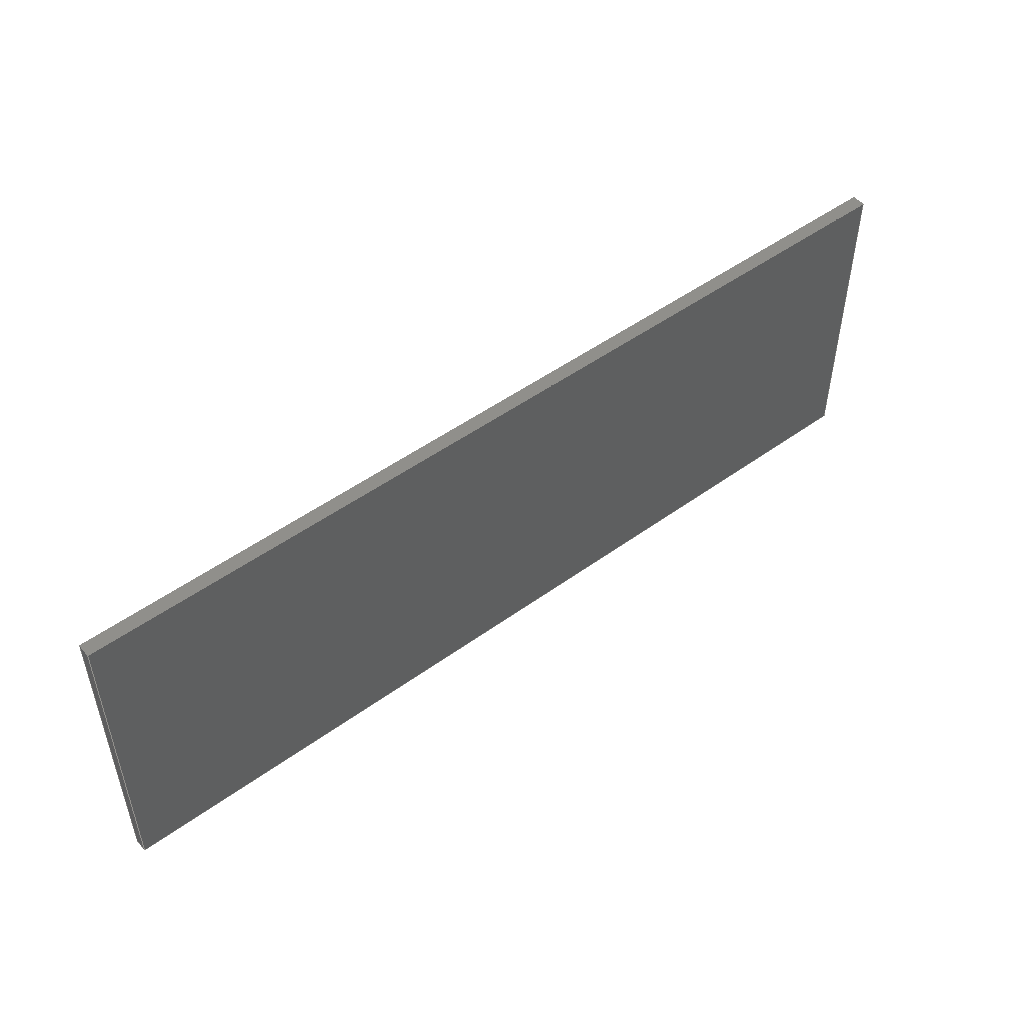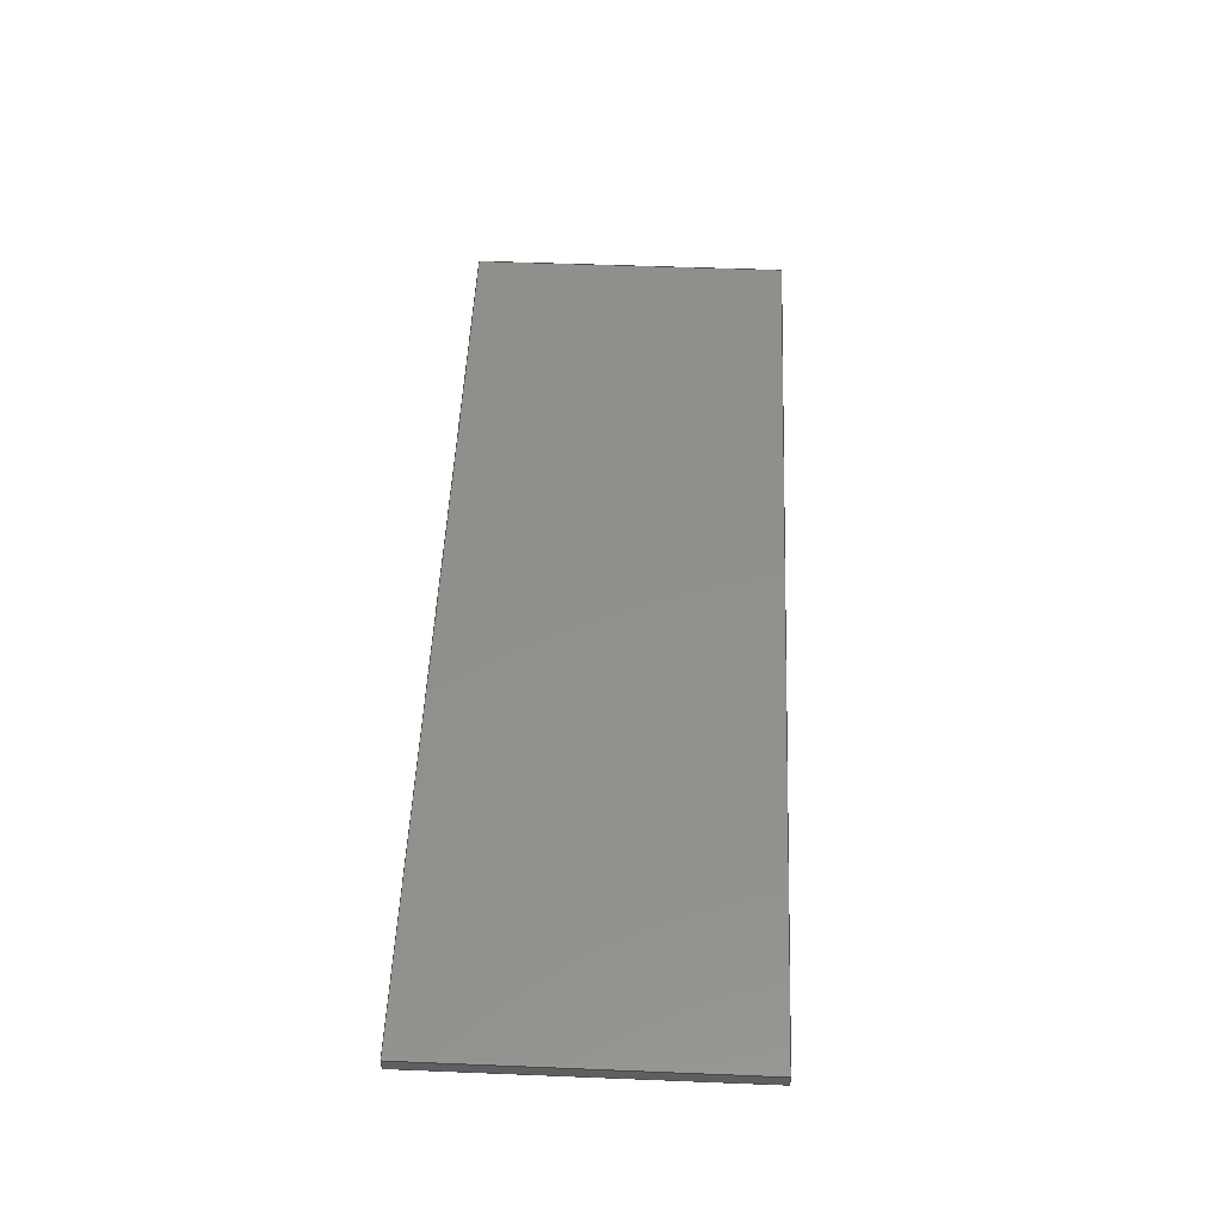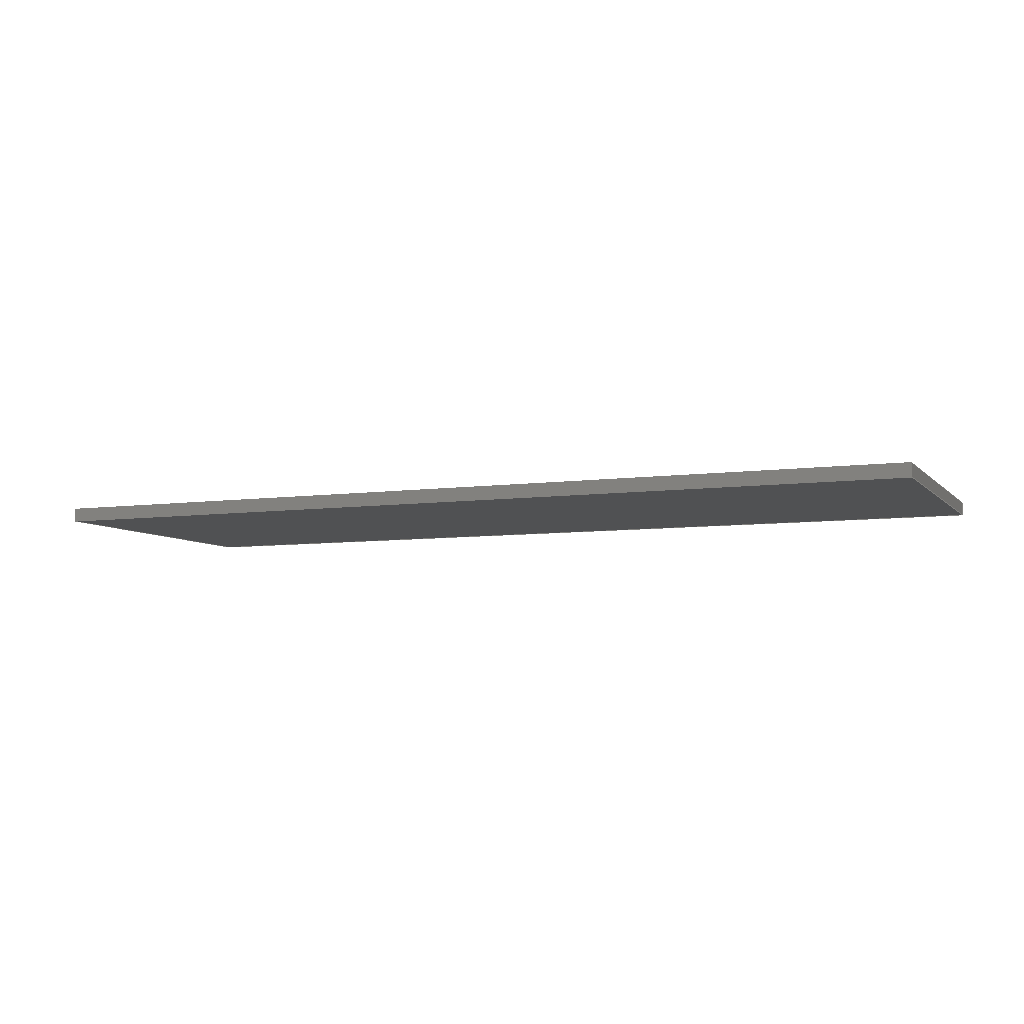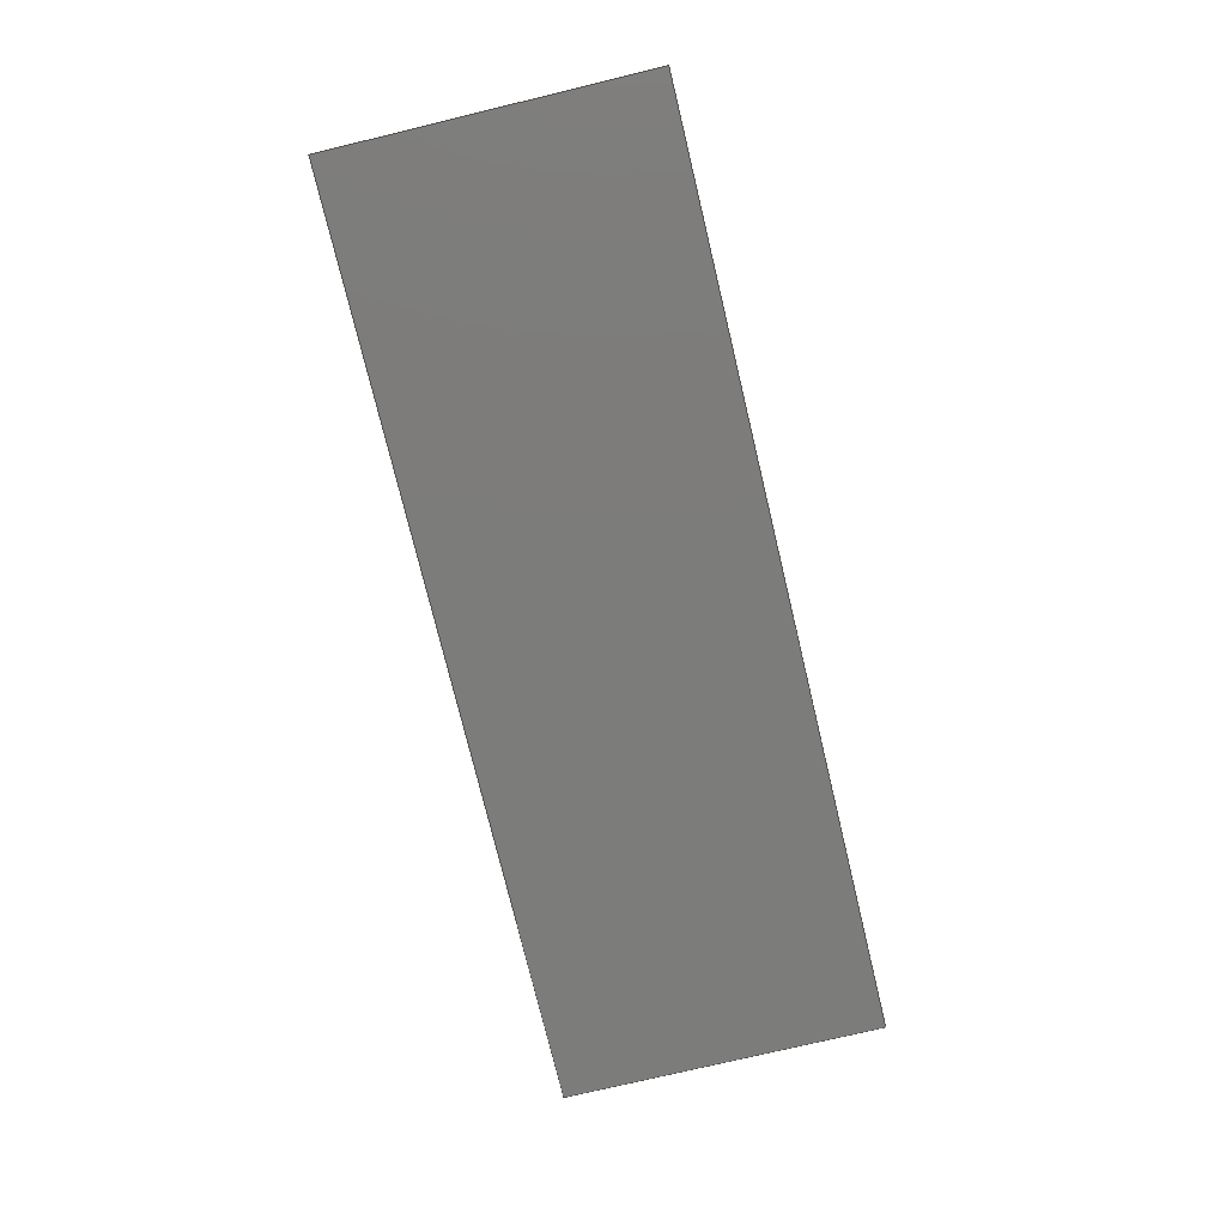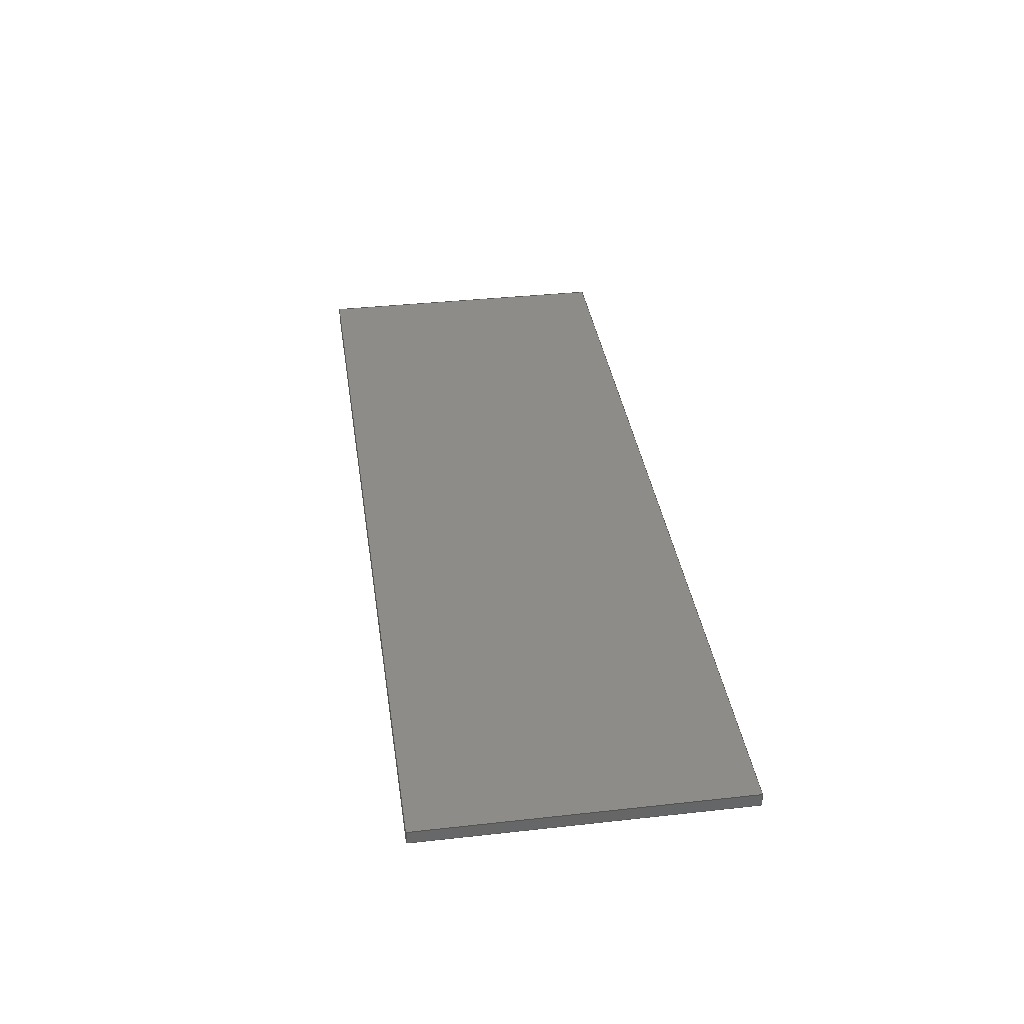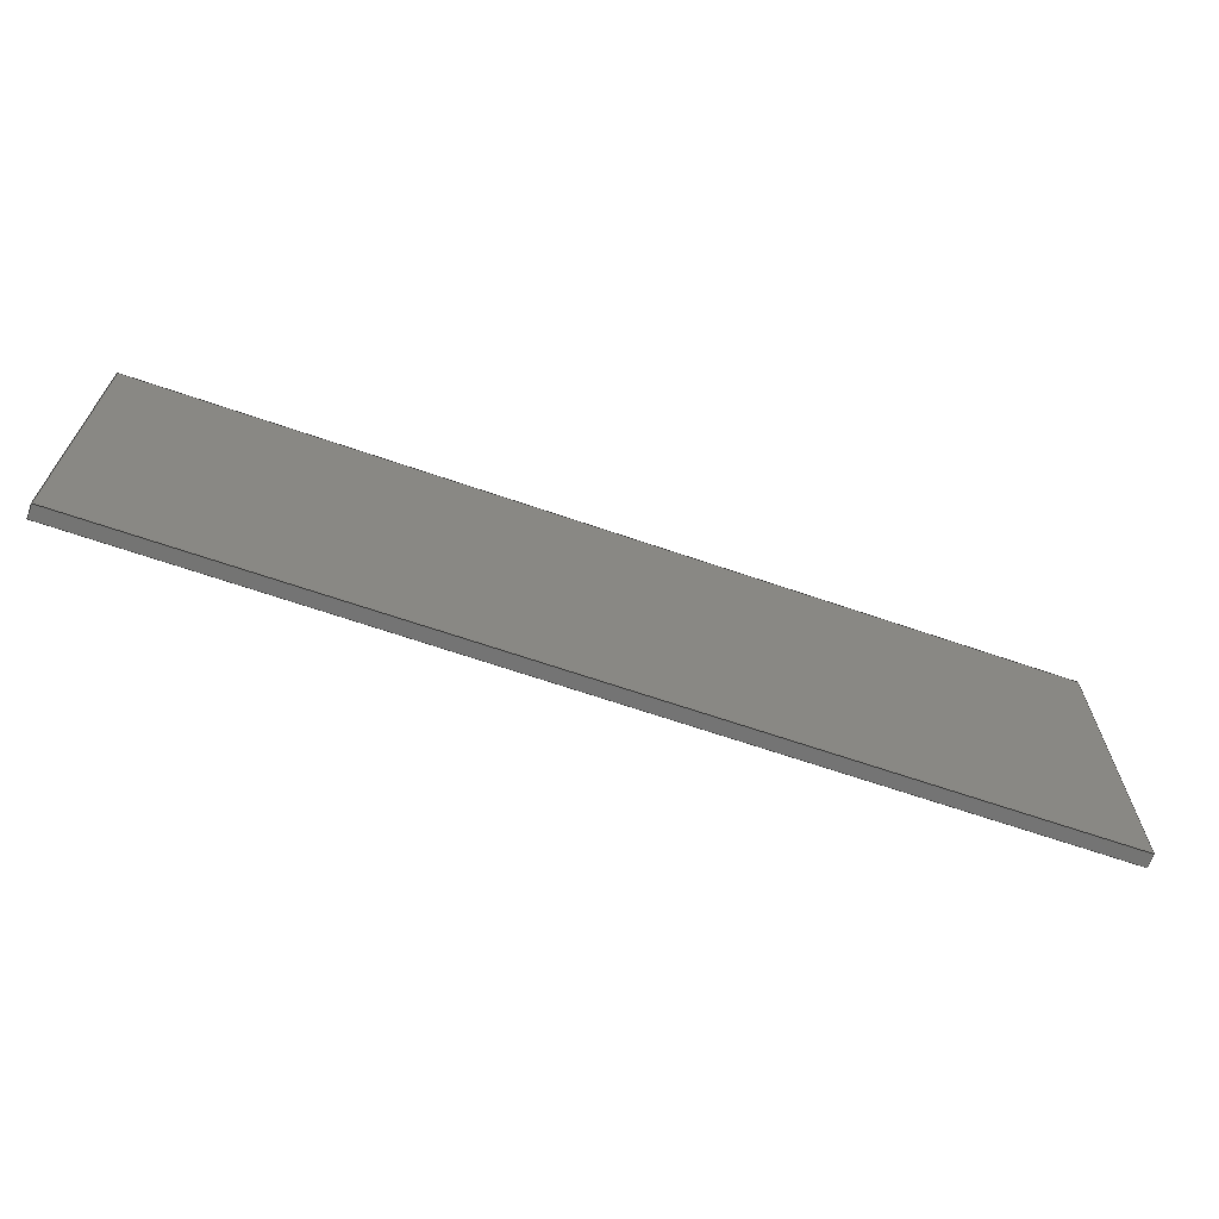
<metadata>
{"format":"step","ext":"step","renderer":"f3d","projection":"perspective","resolution":1024,"background":"white","views":[{"elev":49.7,"azim":141.3,"up":"+Z"},{"elev":51.6,"azim":92.5,"up":"+Y"},{"elev":-6.8,"azim":22.6,"up":"+Y"},{"elev":-75.5,"azim":103.5,"up":"+Y"},{"elev":36.5,"azim":-98.2,"up":"+Y"},{"elev":-66.3,"azim":-19.1,"up":"+Z"}]}
</metadata>
<code>
ISO-10303-21;
DATA;
#1=PROPERTY_DEFINITION_REPRESENTATION(#5,#3);
#2=PROPERTY_DEFINITION_REPRESENTATION(#6,#4);
#3=REPRESENTATION('',(#7),#184);
#4=REPRESENTATION('',(#8),#184);
#5=PROPERTY_DEFINITION('pmi validation property','',#189);
#6=PROPERTY_DEFINITION('pmi validation property','',#189);
#7=VALUE_REPRESENTATION_ITEM('number of annotations',COUNT_MEASURE(0));
#8=VALUE_REPRESENTATION_ITEM('number of views',COUNT_MEASURE(0));
#9=SHAPE_REPRESENTATION_RELATIONSHIP('','',#122,#10);
#10=ADVANCED_BREP_SHAPE_REPRESENTATION('',(#120),#184);
#11=OVER_RIDING_STYLED_ITEM('',(#107),#102,#105);
#12=ORIENTED_EDGE('',*,*,#36,.F.);
#13=ORIENTED_EDGE('',*,*,#37,.F.);
#14=ORIENTED_EDGE('',*,*,#38,.T.);
#15=ORIENTED_EDGE('',*,*,#39,.T.);
#16=ORIENTED_EDGE('',*,*,#40,.T.);
#17=ORIENTED_EDGE('',*,*,#41,.F.);
#18=ORIENTED_EDGE('',*,*,#42,.F.);
#19=ORIENTED_EDGE('',*,*,#37,.T.);
#20=ORIENTED_EDGE('',*,*,#43,.T.);
#21=ORIENTED_EDGE('',*,*,#44,.F.);
#22=ORIENTED_EDGE('',*,*,#45,.F.);
#23=ORIENTED_EDGE('',*,*,#41,.T.);
#24=ORIENTED_EDGE('',*,*,#46,.T.);
#25=ORIENTED_EDGE('',*,*,#39,.F.);
#26=ORIENTED_EDGE('',*,*,#47,.F.);
#27=ORIENTED_EDGE('',*,*,#44,.T.);
#28=ORIENTED_EDGE('',*,*,#38,.F.);
#29=ORIENTED_EDGE('',*,*,#42,.T.);
#30=ORIENTED_EDGE('',*,*,#45,.T.);
#31=ORIENTED_EDGE('',*,*,#47,.T.);
#32=ORIENTED_EDGE('',*,*,#36,.T.);
#33=ORIENTED_EDGE('',*,*,#46,.F.);
#34=ORIENTED_EDGE('',*,*,#43,.F.);
#35=ORIENTED_EDGE('',*,*,#40,.F.);
#36=EDGE_CURVE('',#48,#49,#56,.T.);
#37=EDGE_CURVE('',#50,#48,#57,.T.);
#38=EDGE_CURVE('',#50,#51,#58,.T.);
#39=EDGE_CURVE('',#51,#49,#59,.T.);
#40=EDGE_CURVE('',#48,#52,#60,.T.);
#41=EDGE_CURVE('',#53,#52,#61,.T.);
#42=EDGE_CURVE('',#50,#53,#62,.T.);
#43=EDGE_CURVE('',#52,#54,#63,.T.);
#44=EDGE_CURVE('',#55,#54,#64,.T.);
#45=EDGE_CURVE('',#53,#55,#65,.T.);
#46=EDGE_CURVE('',#54,#49,#66,.T.);
#47=EDGE_CURVE('',#55,#51,#67,.T.);
#48=VERTEX_POINT('',#159);
#49=VERTEX_POINT('',#160);
#50=VERTEX_POINT('',#162);
#51=VERTEX_POINT('',#164);
#52=VERTEX_POINT('',#168);
#53=VERTEX_POINT('',#170);
#54=VERTEX_POINT('',#174);
#55=VERTEX_POINT('',#176);
#56=LINE('',#158,#68);
#57=LINE('',#161,#69);
#58=LINE('',#163,#70);
#59=LINE('',#165,#71);
#60=LINE('',#167,#72);
#61=LINE('',#169,#73);
#62=LINE('',#171,#74);
#63=LINE('',#173,#75);
#64=LINE('',#175,#76);
#65=LINE('',#177,#77);
#66=LINE('',#179,#78);
#67=LINE('',#180,#79);
#68=VECTOR('',#134,1);
#69=VECTOR('',#135,1);
#70=VECTOR('',#136,1);
#71=VECTOR('',#137,1);
#72=VECTOR('',#140,1);
#73=VECTOR('',#141,1);
#74=VECTOR('',#142,1);
#75=VECTOR('',#145,1);
#76=VECTOR('',#146,1);
#77=VECTOR('',#147,1);
#78=VECTOR('',#150,1);
#79=VECTOR('',#151,1);
#80=EDGE_LOOP('',(#12,#13,#14,#15));
#81=EDGE_LOOP('',(#16,#17,#18,#19));
#82=EDGE_LOOP('',(#20,#21,#22,#23));
#83=EDGE_LOOP('',(#24,#25,#26,#27));
#84=EDGE_LOOP('',(#28,#29,#30,#31));
#85=EDGE_LOOP('',(#32,#33,#34,#35));
#86=FACE_BOUND('',#80,.T.);
#87=FACE_BOUND('',#81,.T.);
#88=FACE_BOUND('',#82,.T.);
#89=FACE_BOUND('',#83,.T.);
#90=FACE_BOUND('',#84,.T.);
#91=FACE_BOUND('',#85,.T.);
#92=PLANE('',#124);
#93=PLANE('',#125);
#94=PLANE('',#126);
#95=PLANE('',#127);
#96=PLANE('',#128);
#97=PLANE('',#129);
#98=ADVANCED_FACE('',(#86),#92,.T.);
#99=ADVANCED_FACE('',(#87),#93,.F.);
#100=ADVANCED_FACE('',(#88),#94,.F.);
#101=ADVANCED_FACE('',(#89),#95,.F.);
#102=ADVANCED_FACE('',(#90),#96,.T.);
#103=ADVANCED_FACE('',(#91),#97,.F.);
#104=CLOSED_SHELL('',(#98,#99,#100,#101,#102,#103));
#105=STYLED_ITEM('',(#106),#120);
#106=PRESENTATION_STYLE_ASSIGNMENT((#108));
#107=PRESENTATION_STYLE_ASSIGNMENT((#109));
#108=SURFACE_STYLE_USAGE(.BOTH.,#110);
#109=SURFACE_STYLE_USAGE(.BOTH.,#111);
#110=SURFACE_SIDE_STYLE('',(#112));
#111=SURFACE_SIDE_STYLE('',(#113));
#112=SURFACE_STYLE_FILL_AREA(#114);
#113=SURFACE_STYLE_FILL_AREA(#115);
#114=FILL_AREA_STYLE('',(#116));
#115=FILL_AREA_STYLE('',(#117));
#116=FILL_AREA_STYLE_COLOUR('',#118);
#117=FILL_AREA_STYLE_COLOUR('',#119);
#118=COLOUR_RGB('',0.6157,0.8118,0.9294);
#119=COLOUR_RGB('',0.2627,0.2824,0.302);
#120=MANIFOLD_SOLID_BREP('regillacapo',#104);
#121=SHAPE_DEFINITION_REPRESENTATION(#189,#122);
#122=SHAPE_REPRESENTATION('regillacapo',(#123),#184);
#123=AXIS2_PLACEMENT_3D('',#156,#130,#131);
#124=AXIS2_PLACEMENT_3D('',#157,#132,#133);
#125=AXIS2_PLACEMENT_3D('',#166,#138,#139);
#126=AXIS2_PLACEMENT_3D('',#172,#143,#144);
#127=AXIS2_PLACEMENT_3D('',#178,#148,#149);
#128=AXIS2_PLACEMENT_3D('',#181,#152,#153);
#129=AXIS2_PLACEMENT_3D('',#182,#154,#155);
#130=DIRECTION('',(0,0,1));
#131=DIRECTION('',(1,0,0));
#132=DIRECTION('',(1.818e-16,-1,0));
#133=DIRECTION('',(1,1.818e-16,0));
#134=DIRECTION('',(-1,-1.818e-16,0));
#135=DIRECTION('',(0,0,-1));
#136=DIRECTION('',(-1,-1.818e-16,0));
#137=DIRECTION('',(0,0,-1));
#138=DIRECTION('',(-1,0,0));
#139=DIRECTION('',(0,0,1));
#140=DIRECTION('',(0,1,0));
#141=DIRECTION('',(0,0,-1));
#142=DIRECTION('',(0,1,0));
#143=DIRECTION('',(1.819e-16,-1,0));
#144=DIRECTION('',(1,1.819e-16,0));
#145=DIRECTION('',(-1,-1.819e-16,0));
#146=DIRECTION('',(0,0,-1));
#147=DIRECTION('',(-1,-1.819e-16,0));
#148=DIRECTION('',(1,0,0));
#149=DIRECTION('',(0,0,-1));
#150=DIRECTION('',(0,-1,0));
#151=DIRECTION('',(0,-1,0));
#152=DIRECTION('',(0,0,1));
#153=DIRECTION('',(1,0,0));
#154=DIRECTION('',(0,0,1));
#155=DIRECTION('',(1,0,0));
#156=CARTESIAN_POINT('',(0,0,0));
#157=CARTESIAN_POINT('',(0.01049,0.02112,0.0191));
#158=CARTESIAN_POINT('',(0.01049,0.02112,0));
#159=CARTESIAN_POINT('',(0.03873,0.02112,0));
#160=CARTESIAN_POINT('',(0.0009457,0.02112,0));
#161=CARTESIAN_POINT('',(0.03873,0.02112,0.0191));
#162=CARTESIAN_POINT('',(0.03873,0.02112,0.0131));
#163=CARTESIAN_POINT('',(0.01049,0.02112,0.0131));
#164=CARTESIAN_POINT('',(0.0009457,0.02112,0.0131));
#165=CARTESIAN_POINT('',(0.0009457,0.02112,0.0191));
#166=CARTESIAN_POINT('',(0.03873,0.02139,0.0191));
#167=CARTESIAN_POINT('',(0.03873,0.02139,0));
#168=CARTESIAN_POINT('',(0.03873,0.02166,0));
#169=CARTESIAN_POINT('',(0.03873,0.02166,0.0191));
#170=CARTESIAN_POINT('',(0.03873,0.02166,0.0131));
#171=CARTESIAN_POINT('',(0.03873,0.02139,0.0131));
#172=CARTESIAN_POINT('',(0.01048,0.02166,0.0191));
#173=CARTESIAN_POINT('',(0.01048,0.02166,0));
#174=CARTESIAN_POINT('',(0.0009457,0.02166,0));
#175=CARTESIAN_POINT('',(0.0009457,0.02166,0.0191));
#176=CARTESIAN_POINT('',(0.0009457,0.02166,0.0131));
#177=CARTESIAN_POINT('',(0.01048,0.02166,0.0131));
#178=CARTESIAN_POINT('',(0.0009457,0.02139,0.0191));
#179=CARTESIAN_POINT('',(0.0009457,0.02139,0));
#180=CARTESIAN_POINT('',(0.0009457,0.02139,0.0131));
#181=CARTESIAN_POINT('',(0.01992,0.006281,0.0131));
#182=CARTESIAN_POINT('',(0.01992,0.006281,0));
#183=MECHANICAL_DESIGN_GEOMETRIC_PRESENTATION_REPRESENTATION('',(#105,#11),
#184);
#184=(
GEOMETRIC_REPRESENTATION_CONTEXT(3)
GLOBAL_UNCERTAINTY_ASSIGNED_CONTEXT((#185))
GLOBAL_UNIT_ASSIGNED_CONTEXT((#188,#187,#186))
REPRESENTATION_CONTEXT('regillacapo','TOP_LEVEL_ASSEMBLY_PART')
);
#185=UNCERTAINTY_MEASURE_WITH_UNIT(LENGTH_MEASURE(5e-06),#188,
'DISTANCE_ACCURACY_VALUE','Maximum Tolerance applied to model');
#186=(
NAMED_UNIT(*)
SI_UNIT($,.STERADIAN.)
SOLID_ANGLE_UNIT()
);
#187=(
NAMED_UNIT(*)
PLANE_ANGLE_UNIT()
SI_UNIT($,.RADIAN.)
);
#188=(
LENGTH_UNIT()
NAMED_UNIT(*)
SI_UNIT($,.METRE.)
);
#189=PRODUCT_DEFINITION_SHAPE('','',#190);
#190=PRODUCT_DEFINITION('','',#192,#191);
#191=PRODUCT_DEFINITION_CONTEXT('',#198,'design');
#192=PRODUCT_DEFINITION_FORMATION_WITH_SPECIFIED_SOURCE('','',#194,
 .NOT_KNOWN.);
#193=PRODUCT_RELATED_PRODUCT_CATEGORY('','',(#194));
#194=PRODUCT('regillacapo','regillacapo','regillacapo',(#196));
#195=PRODUCT_CATEGORY('','');
#196=PRODUCT_CONTEXT('',#198,'mechanical');
#197=APPLICATION_PROTOCOL_DEFINITION('international standard',
'automotive_design',2010,#198);
#198=APPLICATION_CONTEXT(
'core data for automotive mechanical design processes');
ENDSEC;
END-ISO-10303-21;

</code>
